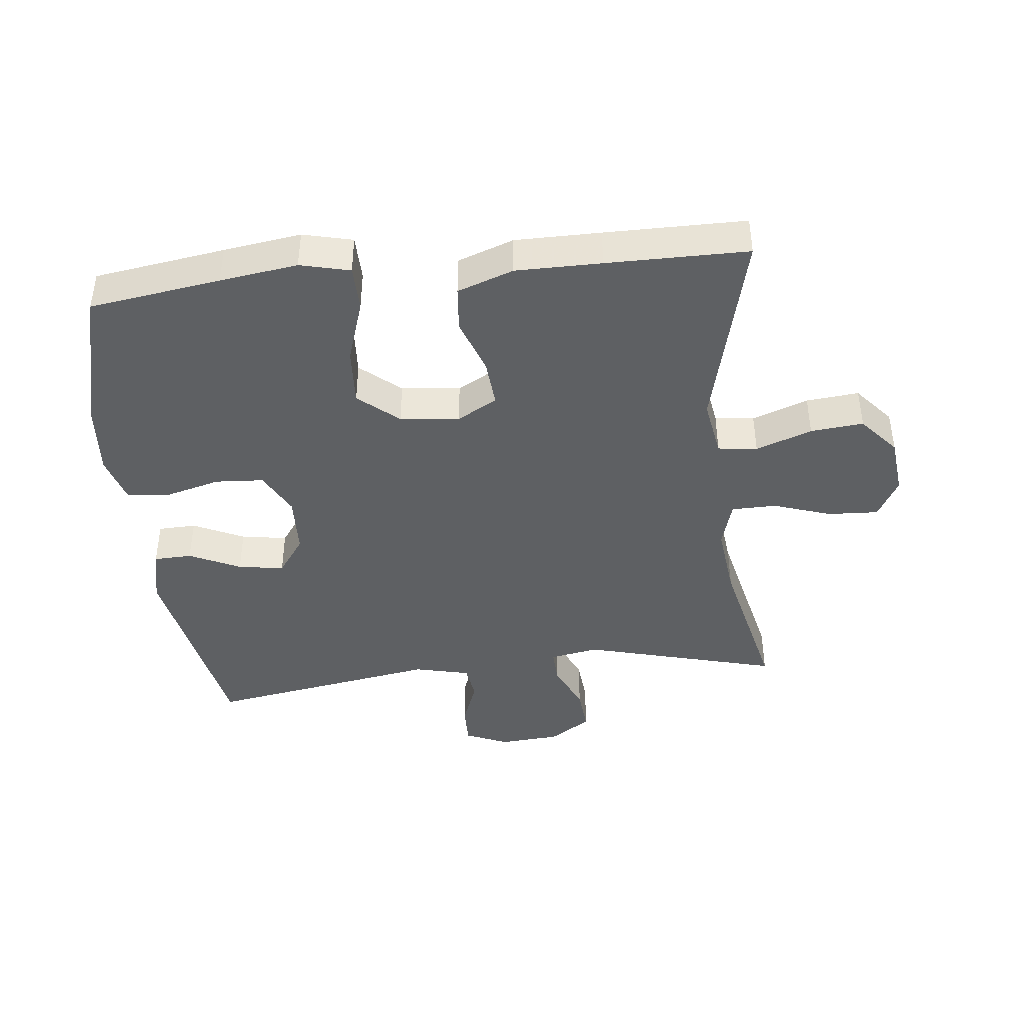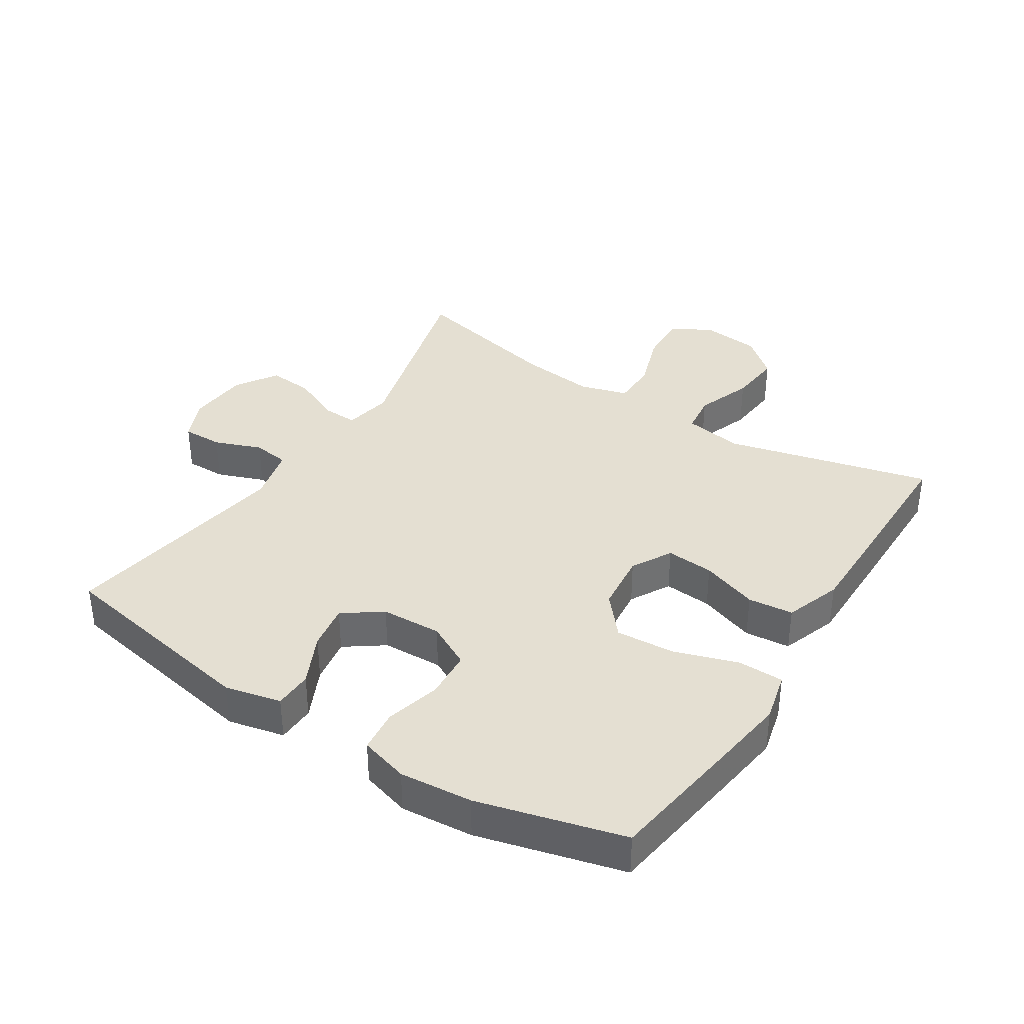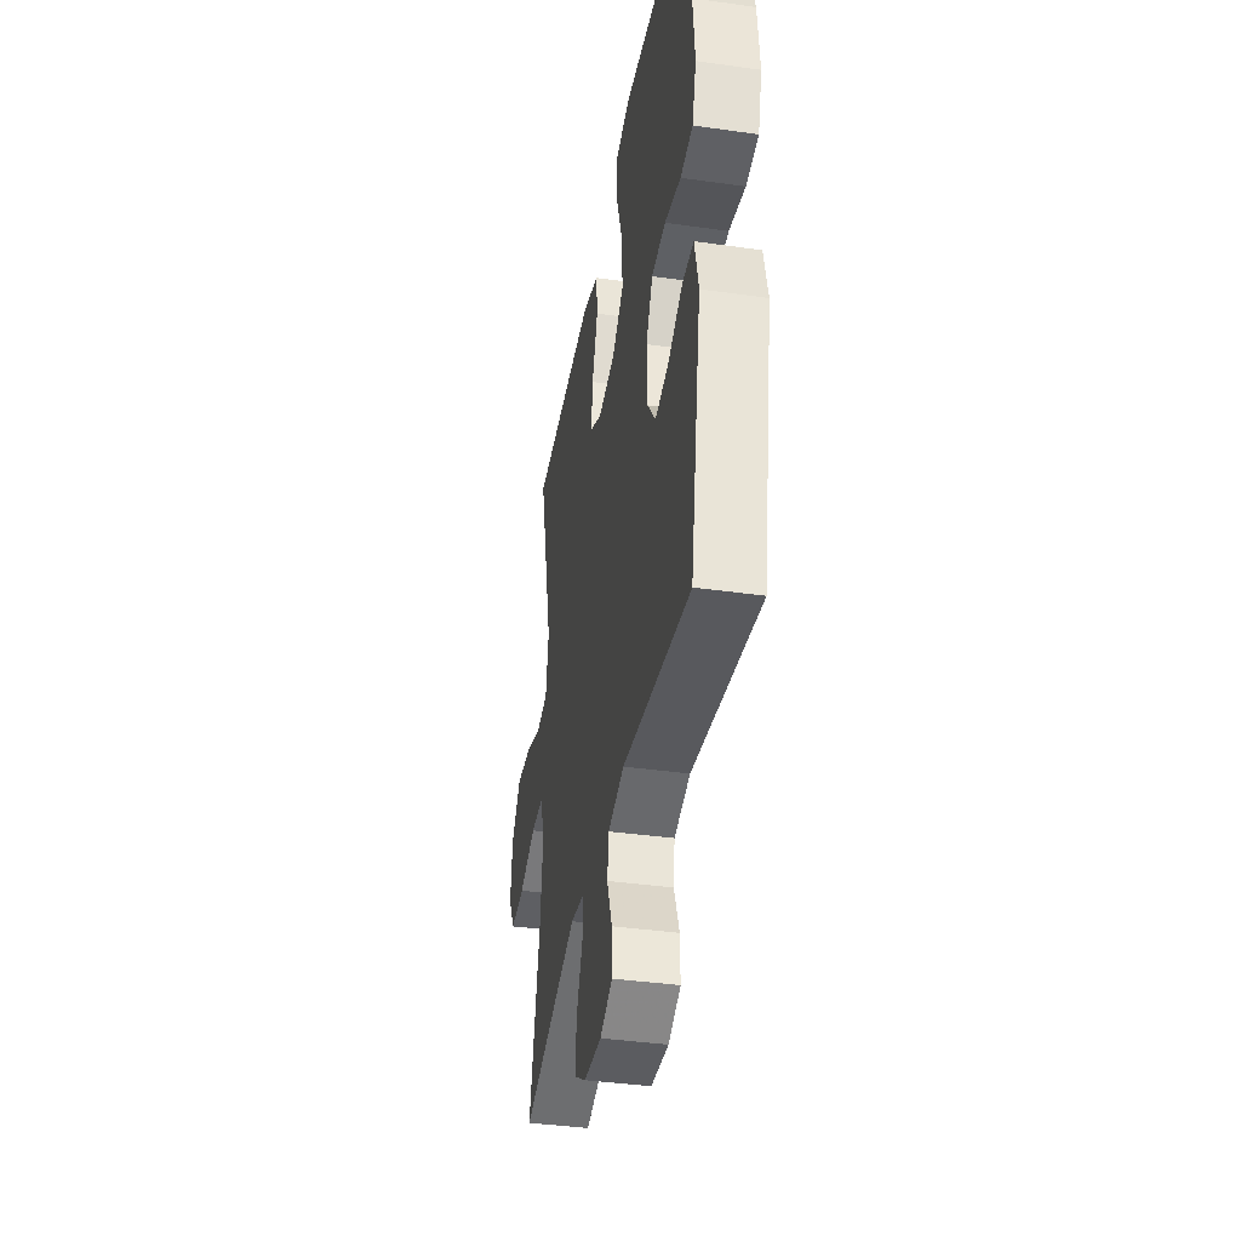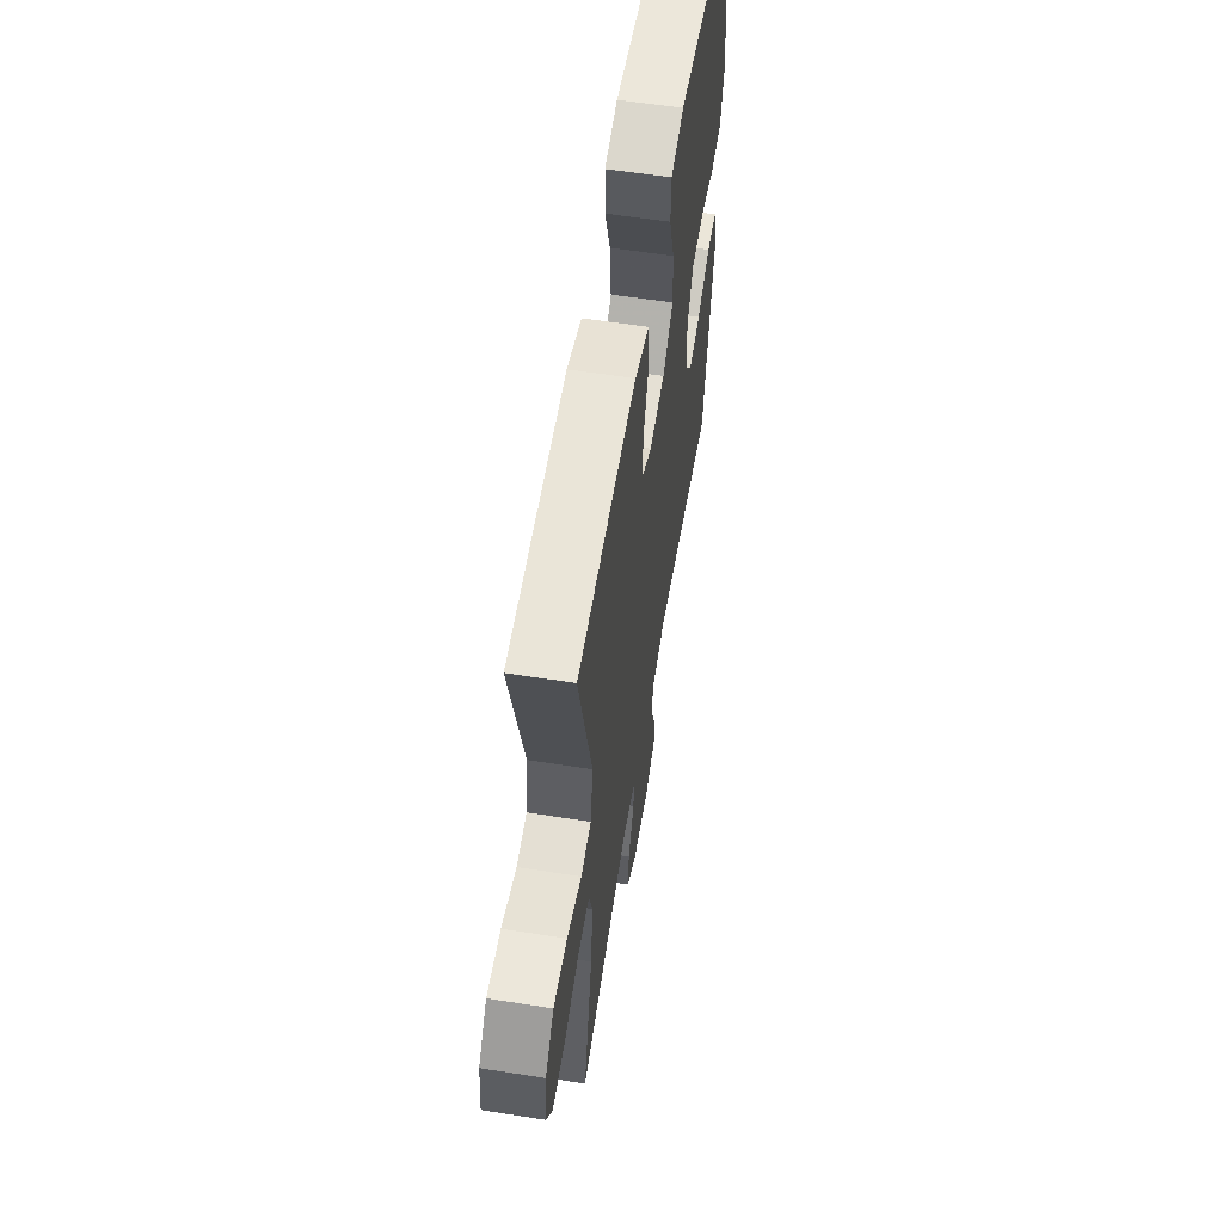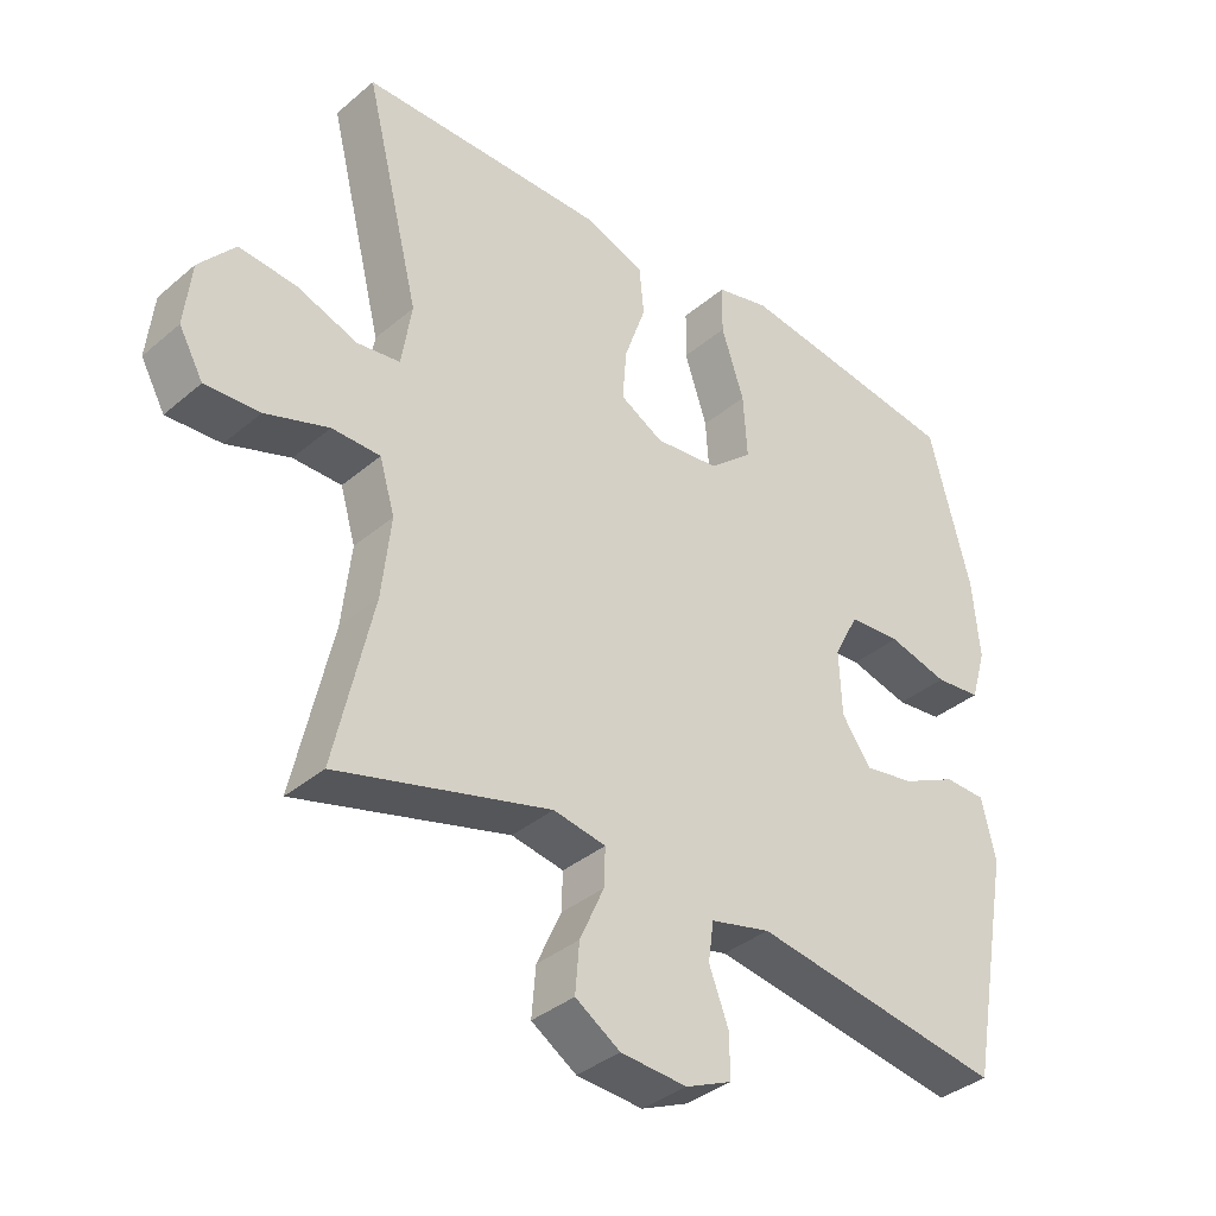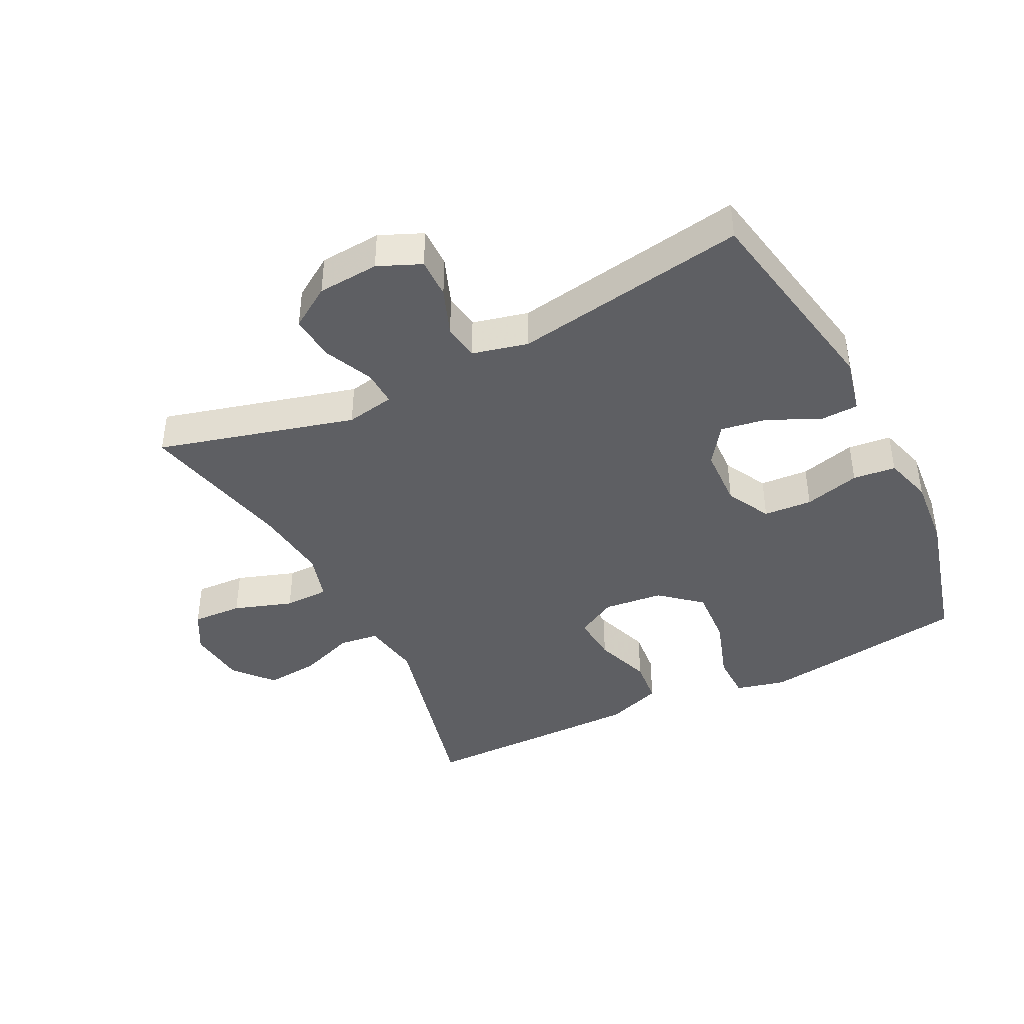
<metadata>
{"format":"obj","ext":"obj","renderer":"f3d","projection":"perspective","resolution":1024,"background":"white","views":[{"elev":-42.2,"azim":6.3,"up":"+Y"},{"elev":37.1,"azim":-57.4,"up":"+Y"},{"elev":-39.2,"azim":-100.0,"up":"+Z"},{"elev":59.0,"azim":99.2,"up":"+Z"},{"elev":-36.5,"azim":137.6,"up":"+Z"},{"elev":-41.7,"azim":-153.3,"up":"+Y"}]}
</metadata>
<code>
v -0.5 0.07 -0.5
v -0.561 0.07 -0.171
v -0.541 0.07 -0.083
v -0.481 0.07 -0.081
v -0.401 0.07 -0.119
v -0.329 0.07 -0.131
v -0.286 0.07 -0.071
v -0.282 0.07 0.024
v -0.318 0.07 0.093
v -0.394 0.07 0.098
v -0.481 0.07 0.075
v -0.548 0.07 0.082
v -0.57 0.07 0.158
v -0.56 0.07 0.272
v -0.5 0.07 0.5
v -0.294 0.07 0.53
v -0.172 0.07 0.547
v -0.094 0.07 0.528
v -0.093 0.07 0.456
v -0.126 0.07 0.356
v -0.132 0.07 0.264
v -0.069 0.07 0.21
v 0.024 0.07 0.2
v 0.087 0.07 0.235
v 0.081 0.07 0.31
v 0.05 0.07 0.399
v 0.057 0.07 0.47
v 0.145 0.07 0.501
v 0.279 0.07 0.501
v 0.5 0.07 0.5
v 0.42 0.07 0.178
v 0.435 0.07 0.086
v 0.497 0.07 0.078
v 0.585 0.07 0.11
v 0.668 0.07 0.118
v 0.72 0.07 0.057
v 0.73 0.07 -0.035
v 0.695 0.07 -0.098
v 0.616 0.07 -0.094
v 0.524 0.07 -0.063
v 0.454 0.07 -0.064
v 0.432 0.07 -0.139
v 0.445 0.07 -0.256
v 0.5 0.07 -0.5
v 0.192 0.07 -0.417
v 0.116 0.07 -0.431
v 0.118 0.07 -0.486
v 0.153 0.07 -0.564
v 0.159 0.07 -0.635
v 0.094 0.07 -0.677
v -0.002 0.07 -0.684
v -0.069 0.07 -0.655
v -0.068 0.07 -0.592
v -0.04 0.07 -0.518
v -0.048 0.07 -0.461
v -0.135 0.07 -0.44
v -0.5 0 -0.5
v -0.561 0 -0.171
v -0.541 0 -0.083
v -0.481 0 -0.081
v -0.401 0 -0.119
v -0.329 0 -0.131
v -0.286 0 -0.071
v -0.282 0 0.024
v -0.318 0 0.093
v -0.394 0 0.098
v -0.481 0 0.075
v -0.548 0 0.082
v -0.57 0 0.158
v -0.56 0 0.272
v -0.5 0 0.5
v -0.294 0 0.53
v -0.172 0 0.547
v -0.094 0 0.528
v -0.093 0 0.456
v -0.126 0 0.356
v -0.132 0 0.264
v -0.069 0 0.21
v 0.024 0 0.2
v 0.087 0 0.235
v 0.081 0 0.31
v 0.05 0 0.399
v 0.057 0 0.47
v 0.145 0 0.501
v 0.279 0 0.501
v 0.5 0 0.5
v 0.42 0 0.178
v 0.435 0 0.086
v 0.497 0 0.078
v 0.585 0 0.11
v 0.668 0 0.118
v 0.72 0 0.057
v 0.73 0 -0.035
v 0.695 0 -0.098
v 0.616 0 -0.094
v 0.524 0 -0.063
v 0.454 0 -0.064
v 0.432 0 -0.139
v 0.445 0 -0.256
v 0.5 0 -0.5
v 0.192 0 -0.417
v 0.116 0 -0.431
v 0.118 0 -0.486
v 0.153 0 -0.564
v 0.159 0 -0.635
v 0.094 0 -0.677
v -0.002 0 -0.684
v -0.069 0 -0.655
v -0.068 0 -0.592
v -0.04 0 -0.518
v -0.048 0 -0.461
v -0.135 0 -0.44
f 51 52 53 54
f 51 54 55
f 50 51 55
f 47 48 49 50
f 46 47 50 55
f 45 46 55 56
f 43 44 45
f 42 43 45 56
f 37 38 39 40
f 37 40 41
f 36 37 41
f 33 34 35 36
f 33 36 41
f 32 33 41
f 31 32 41 42
f 29 30 31
f 25 26 27 28
f 24 25 28 29
f 17 18 19 20
f 17 20 21
f 16 17 21
f 15 16 21
f 14 15 21 22
f 10 11 12 13
f 9 10 13 14
f 2 3 4 5
f 2 5 6
f 1 2 6
f 56 1 6 7
f 24 29 31 42
f 23 24 42 56
f 22 23 56 7
f 9 14 22
f 8 9 22
f 7 8 22
f 110 109 108 107
f 111 110 107
f 111 107 106
f 106 105 104 103
f 111 106 103 102
f 112 111 102 101
f 101 100 99
f 112 101 99 98
f 96 95 94 93
f 97 96 93
f 97 93 92
f 92 91 90 89
f 97 92 89
f 97 89 88
f 98 97 88 87
f 87 86 85
f 84 83 82 81
f 85 84 81 80
f 76 75 74 73
f 77 76 73
f 77 73 72
f 77 72 71
f 78 77 71 70
f 69 68 67 66
f 70 69 66 65
f 61 60 59 58
f 62 61 58
f 62 58 57
f 63 62 57 112
f 98 87 85 80
f 112 98 80 79
f 63 112 79 78
f 78 70 65
f 78 65 64
f 78 64 63
f 1 57 58 2
f 2 58 59 3
f 3 59 60 4
f 4 60 61 5
f 5 61 62 6
f 6 62 63 7
f 7 63 64 8
f 8 64 65 9
f 9 65 66 10
f 10 66 67 11
f 11 67 68 12
f 12 68 69 13
f 13 69 70 14
f 14 70 71 15
f 15 71 72 16
f 16 72 73 17
f 17 73 74 18
f 18 74 75 19
f 19 75 76 20
f 20 76 77 21
f 21 77 78 22
f 22 78 79 23
f 23 79 80 24
f 24 80 81 25
f 25 81 82 26
f 26 82 83 27
f 27 83 84 28
f 28 84 85 29
f 29 85 86 30
f 30 86 87 31
f 31 87 88 32
f 32 88 89 33
f 33 89 90 34
f 34 90 91 35
f 35 91 92 36
f 36 92 93 37
f 37 93 94 38
f 38 94 95 39
f 39 95 96 40
f 40 96 97 41
f 41 97 98 42
f 42 98 99 43
f 43 99 100 44
f 44 100 101 45
f 45 101 102 46
f 46 102 103 47
f 47 103 104 48
f 48 104 105 49
f 49 105 106 50
f 50 106 107 51
f 51 107 108 52
f 52 108 109 53
f 53 109 110 54
f 54 110 111 55
f 55 111 112 56
f 56 112 57 1

</code>
